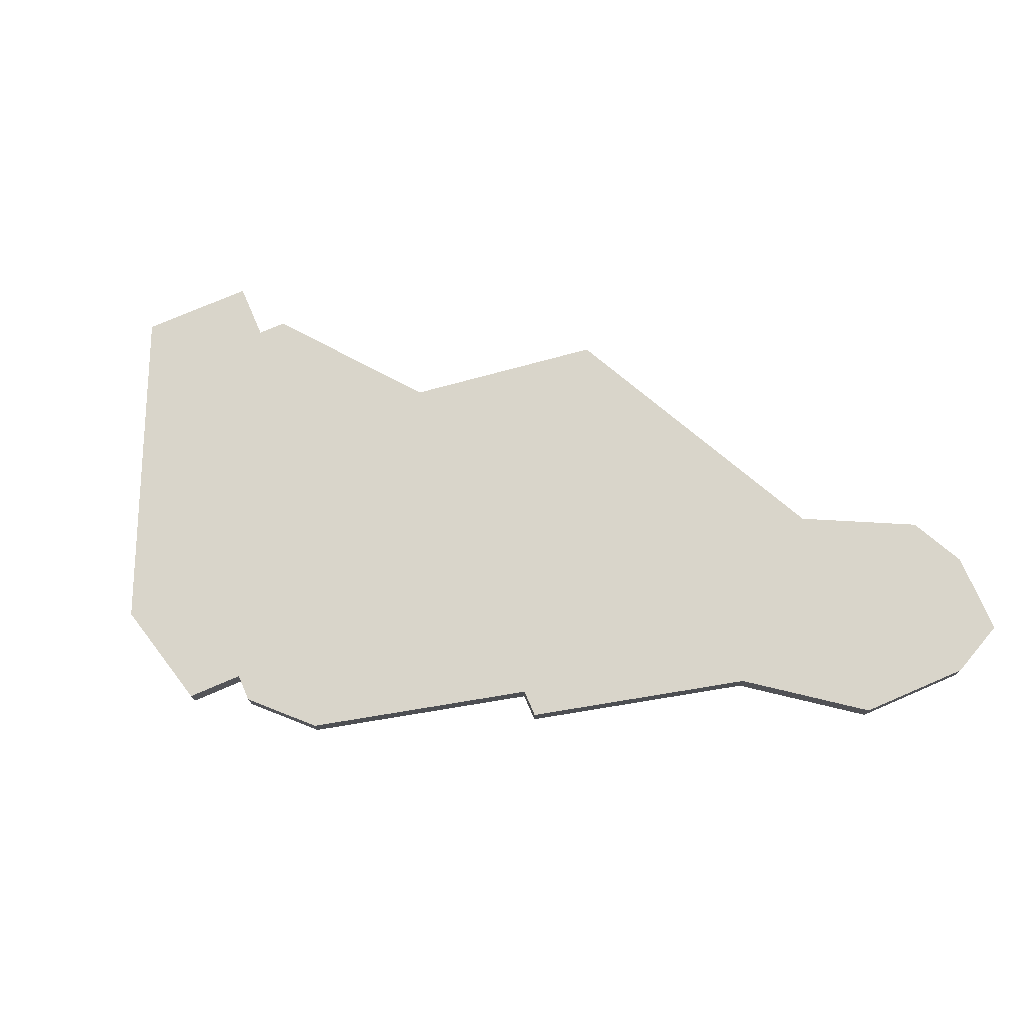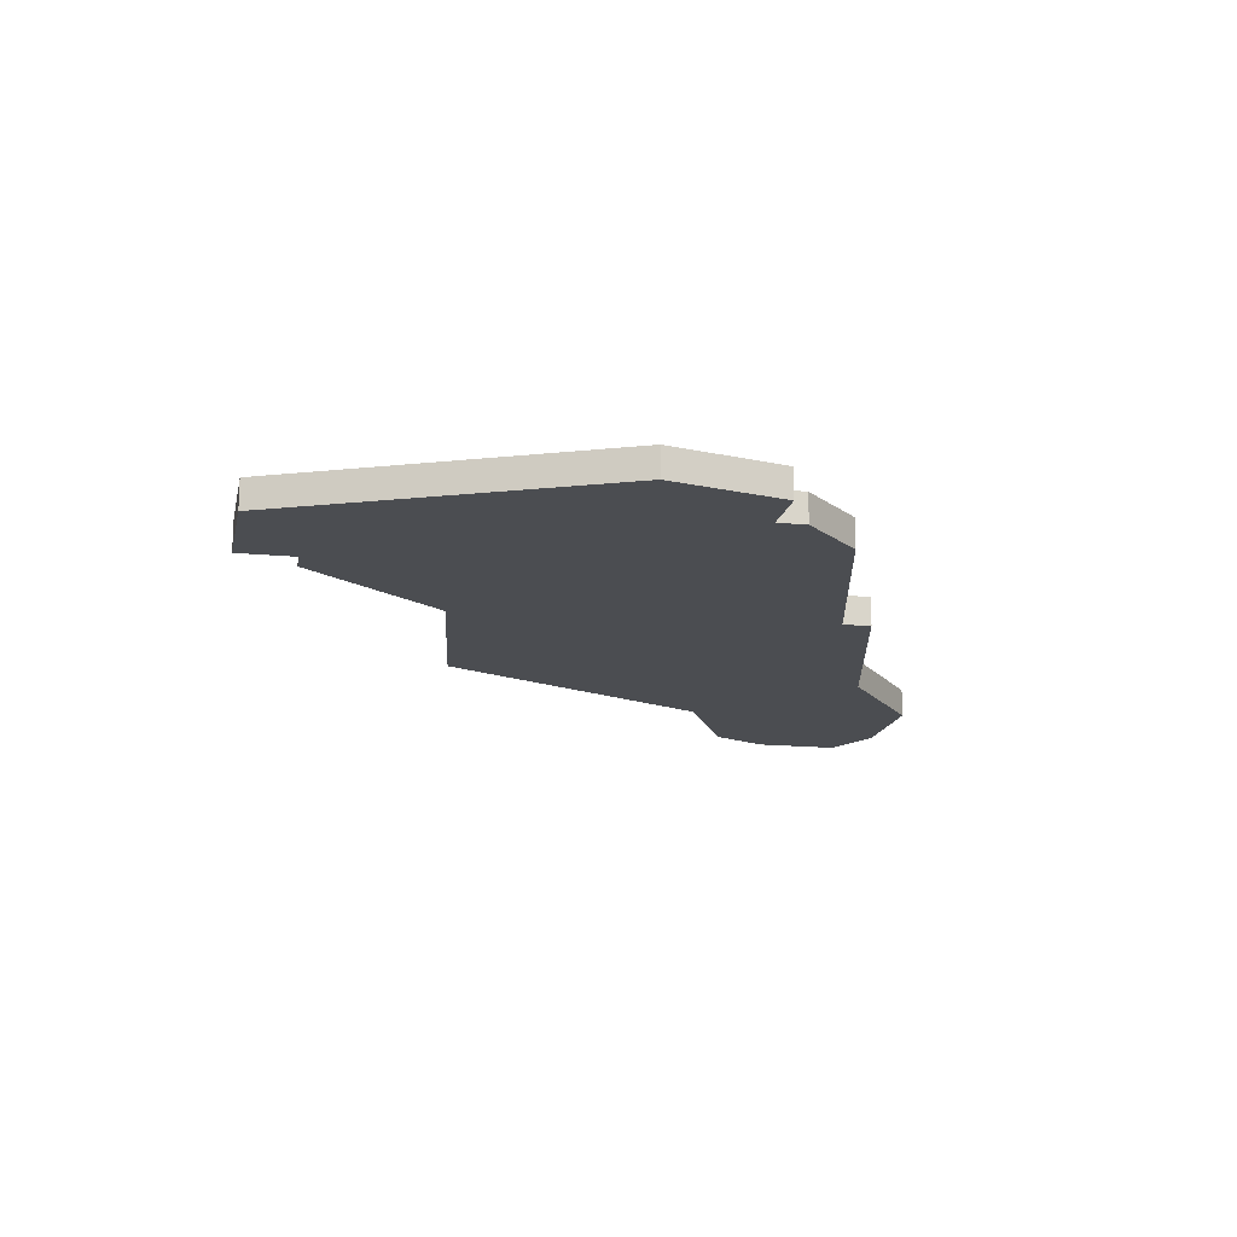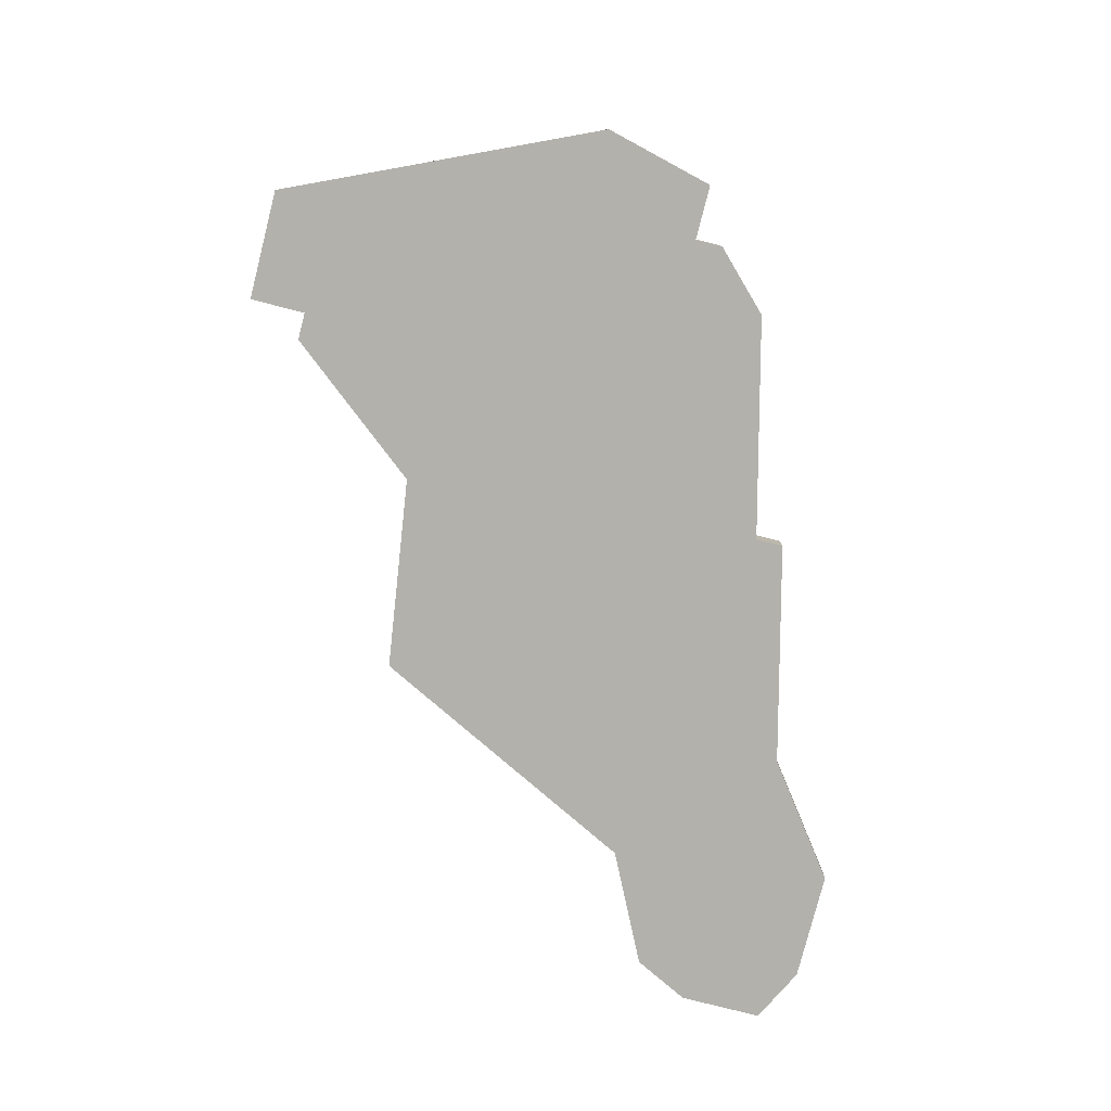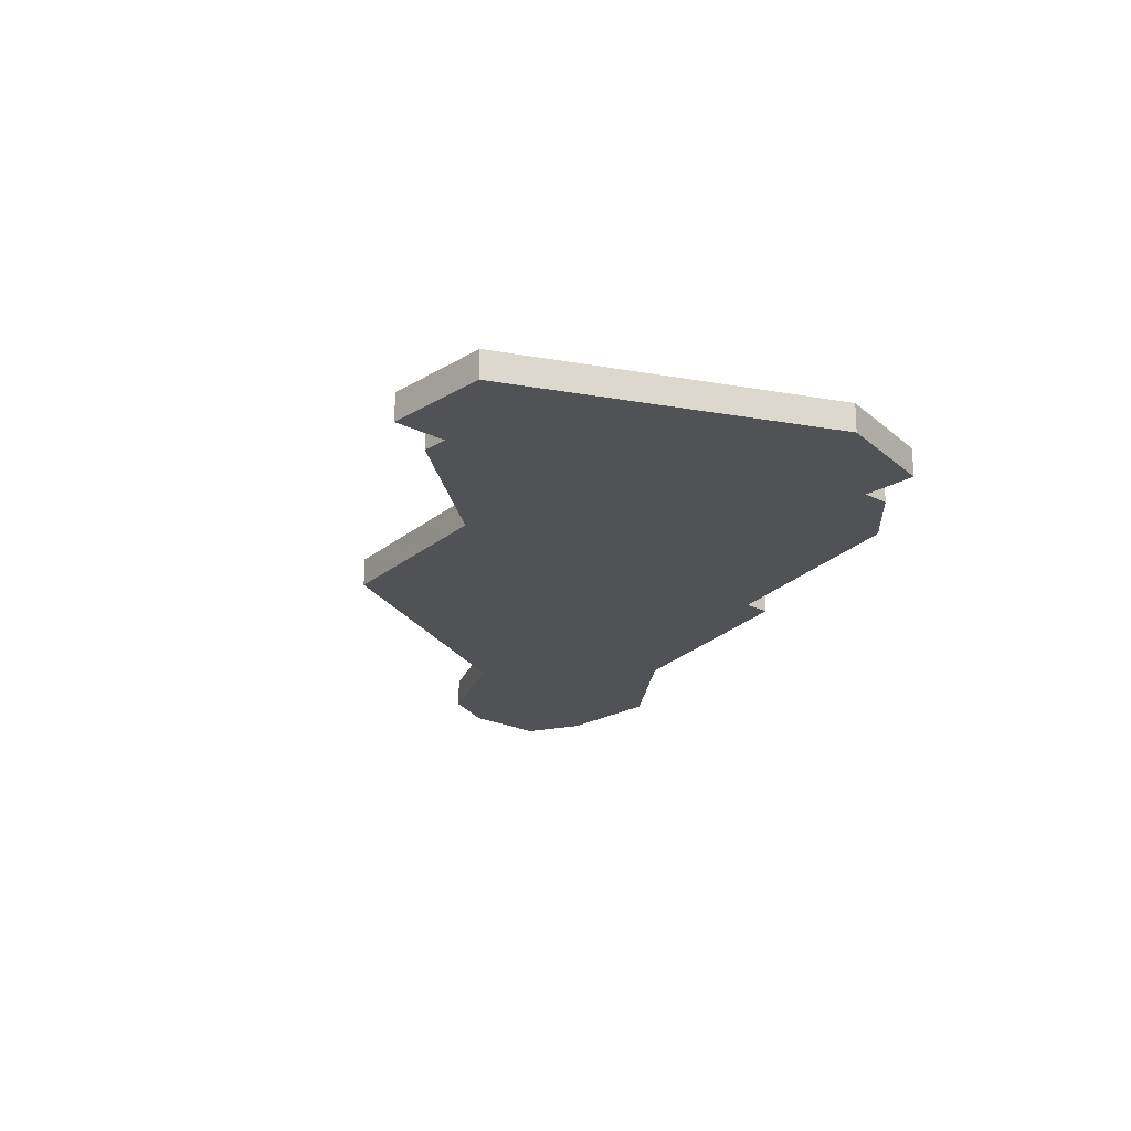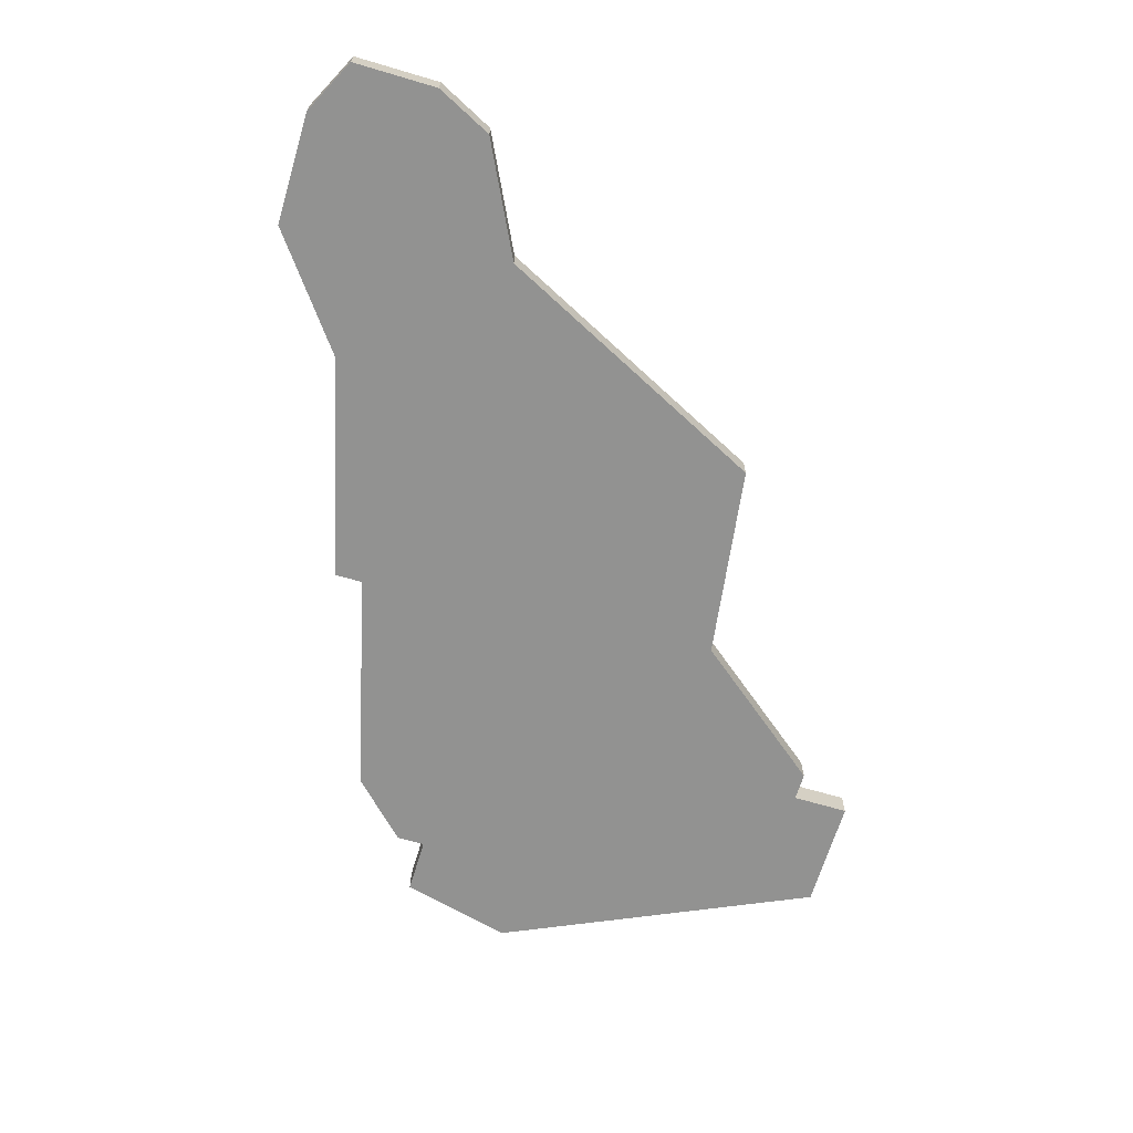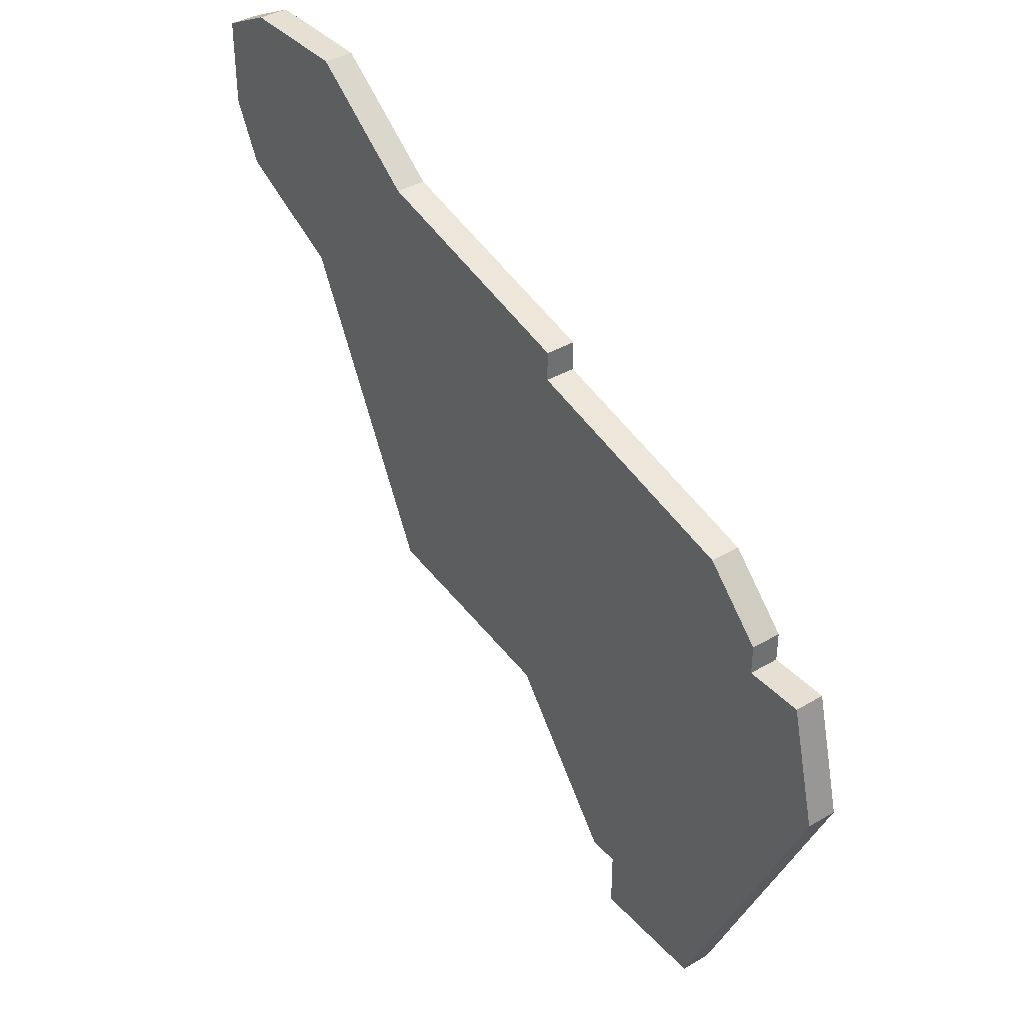
<metadata>
{"format":"obj","ext":"obj","renderer":"f3d","projection":"perspective","resolution":1024,"background":"white","views":[{"elev":74.4,"azim":156.6,"up":"+Z"},{"elev":-15.7,"azim":78.5,"up":"+Z"},{"elev":-78.9,"azim":75.7,"up":"+Z"},{"elev":-20.9,"azim":47.6,"up":"+Z"},{"elev":-66.3,"azim":-106.6,"up":"+Z"},{"elev":38.0,"azim":53.2,"up":"+Y"}]}
</metadata>
<code>
v 1364 -910 0
v 1356 -908 0
v 1352 -905 0
v 1348 -905 0
v 1346 -906 0
v 1346 -909 0
v 1347 -911 0
v 1351 -913 0
v 1356 -923 0
v 1363 -924 0
v 1367 -929 0
v 1368 -929 0
v 1368 -931 0
v 1372 -931 0
v 1377 -920 0
v 1376 -916 0
v 1374 -916 0
v 1374 -915 0
v 1372 -913 0
v 1364 -911 0
v 1364 -910 1
v 1356 -908 1
v 1352 -905 1
v 1348 -905 1
v 1346 -906 1
v 1346 -909 1
v 1347 -911 1
v 1351 -913 1
v 1356 -923 1
v 1363 -924 1
v 1367 -929 1
v 1368 -929 1
v 1368 -931 1
v 1372 -931 1
v 1377 -920 1
v 1376 -916 1
v 1374 -916 1
v 1374 -915 1
v 1372 -913 1
v 1364 -911 1
f 2 1 20
f 4 3 2
f 6 5 4
f 8 7 6
f 10 9 8
f 12 11 10
f 14 13 12
f 16 15 14
f 19 18 17
f 6 4 2
f 14 12 10
f 17 16 14
f 20 19 17
f 6 2 20
f 14 10 8
f 20 17 14
f 8 6 20
f 20 14 8
f 40 21 22
f 22 23 24
f 24 25 26
f 26 27 28
f 28 29 30
f 30 31 32
f 32 33 34
f 34 35 36
f 37 38 39
f 22 24 26
f 30 32 34
f 34 36 37
f 37 39 40
f 40 22 26
f 28 30 34
f 34 37 40
f 40 26 28
f 28 34 40
f 22 21 2
f 2 21 1
f 23 22 3
f 3 22 2
f 24 23 4
f 4 23 3
f 25 24 5
f 5 24 4
f 26 25 6
f 6 25 5
f 27 26 7
f 7 26 6
f 28 27 8
f 8 27 7
f 29 28 9
f 9 28 8
f 30 29 10
f 10 29 9
f 31 30 11
f 11 30 10
f 32 31 12
f 12 31 11
f 33 32 13
f 13 32 12
f 34 33 14
f 14 33 13
f 35 34 15
f 15 34 14
f 36 35 16
f 16 35 15
f 37 36 17
f 17 36 16
f 38 37 18
f 18 37 17
f 39 38 19
f 19 38 18
f 21 40 1
f 1 40 20
f 40 39 20
f 20 39 19

</code>
